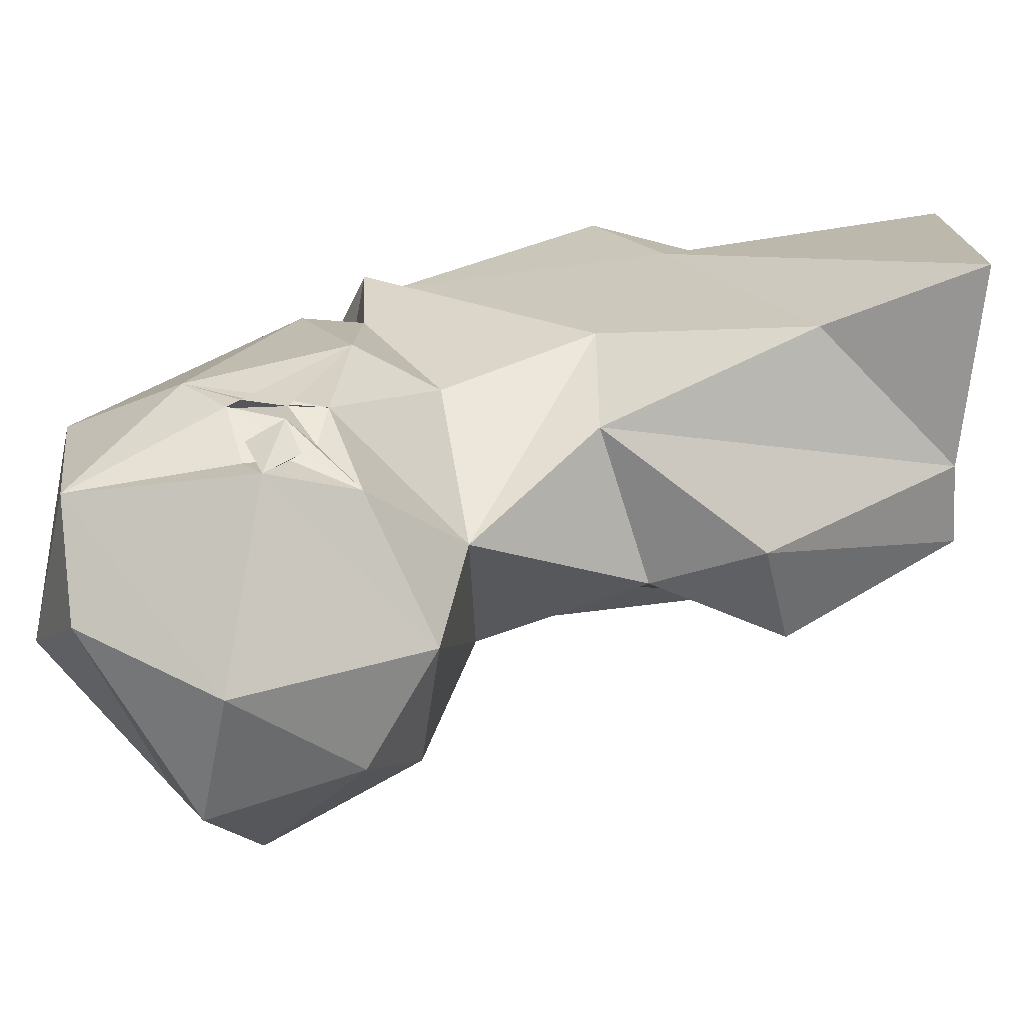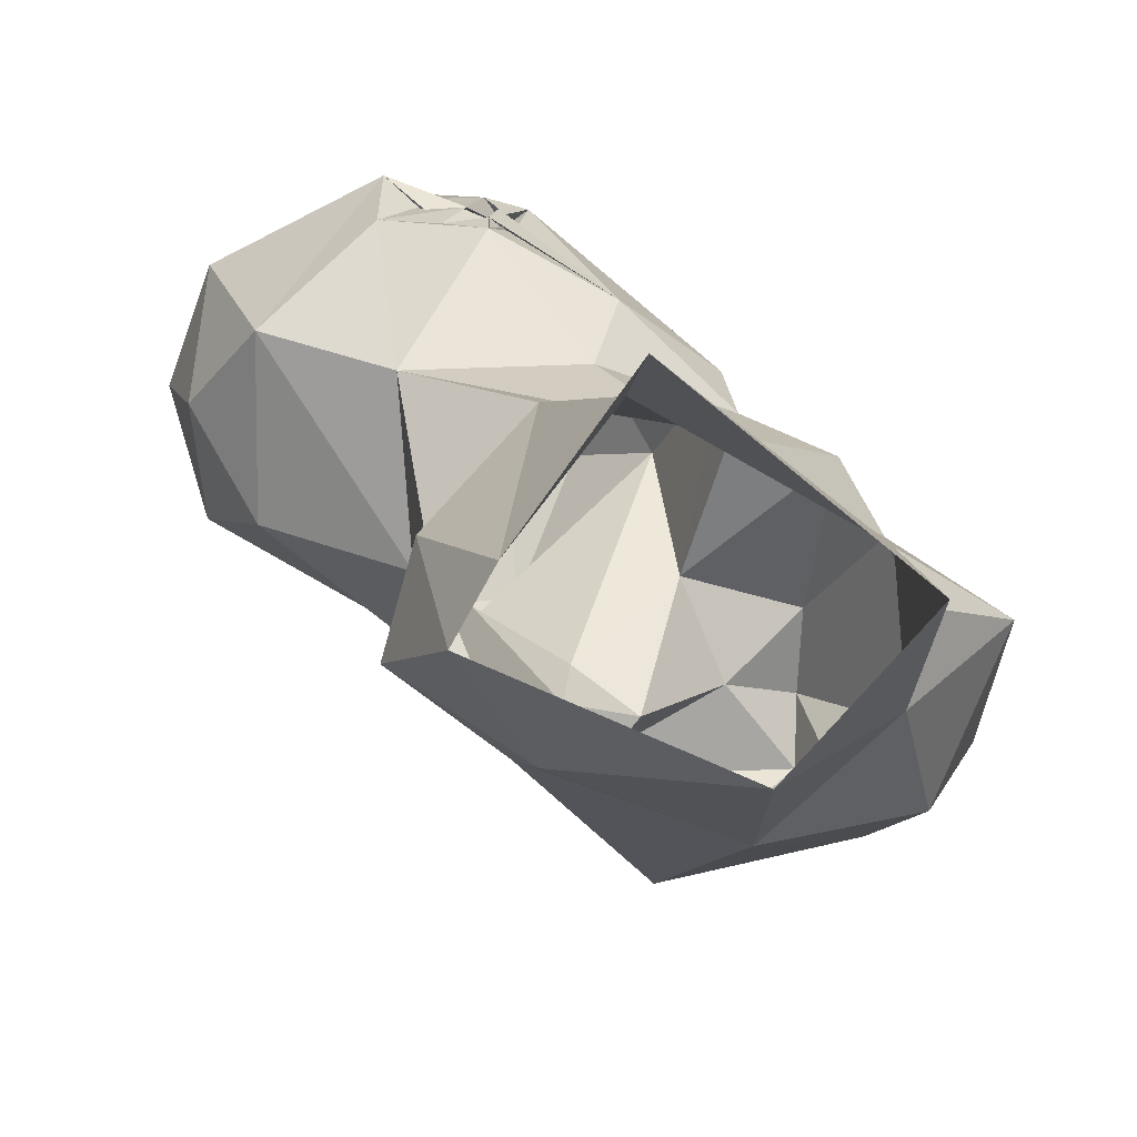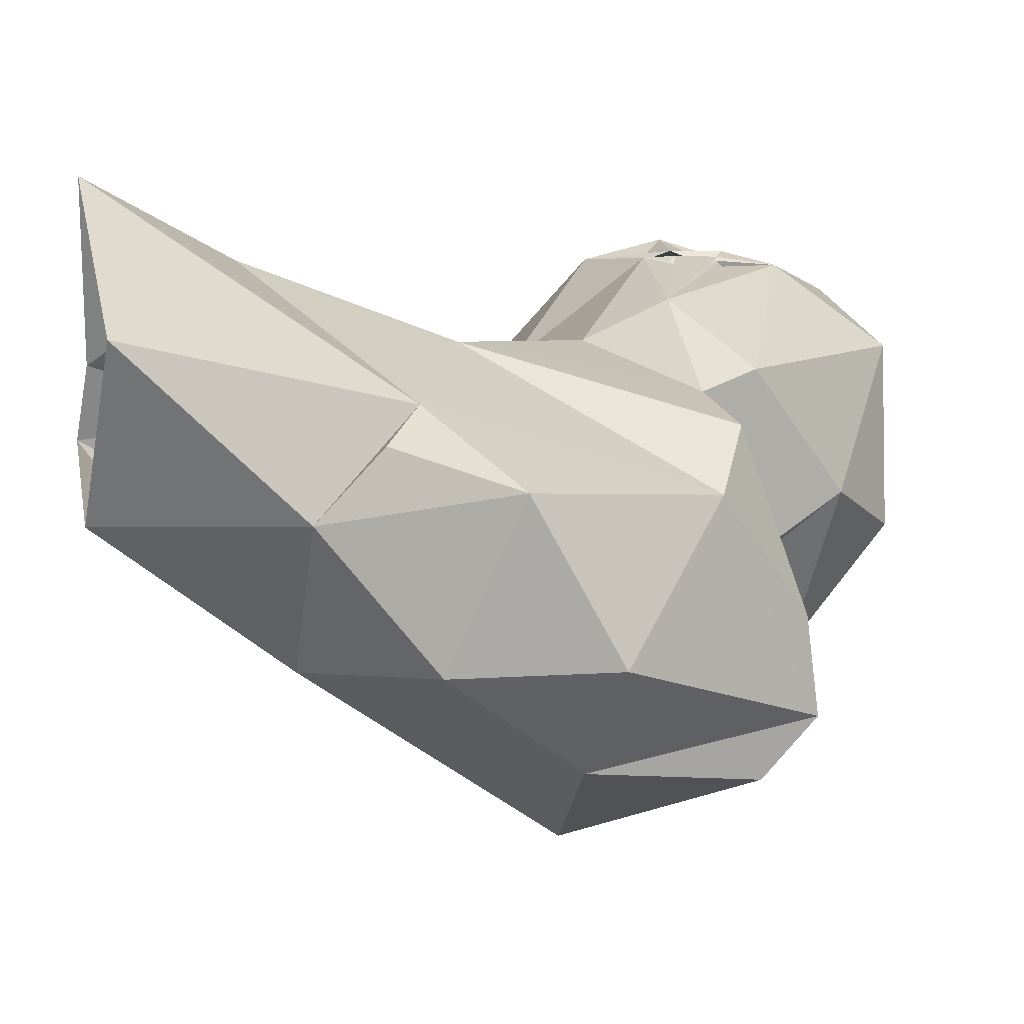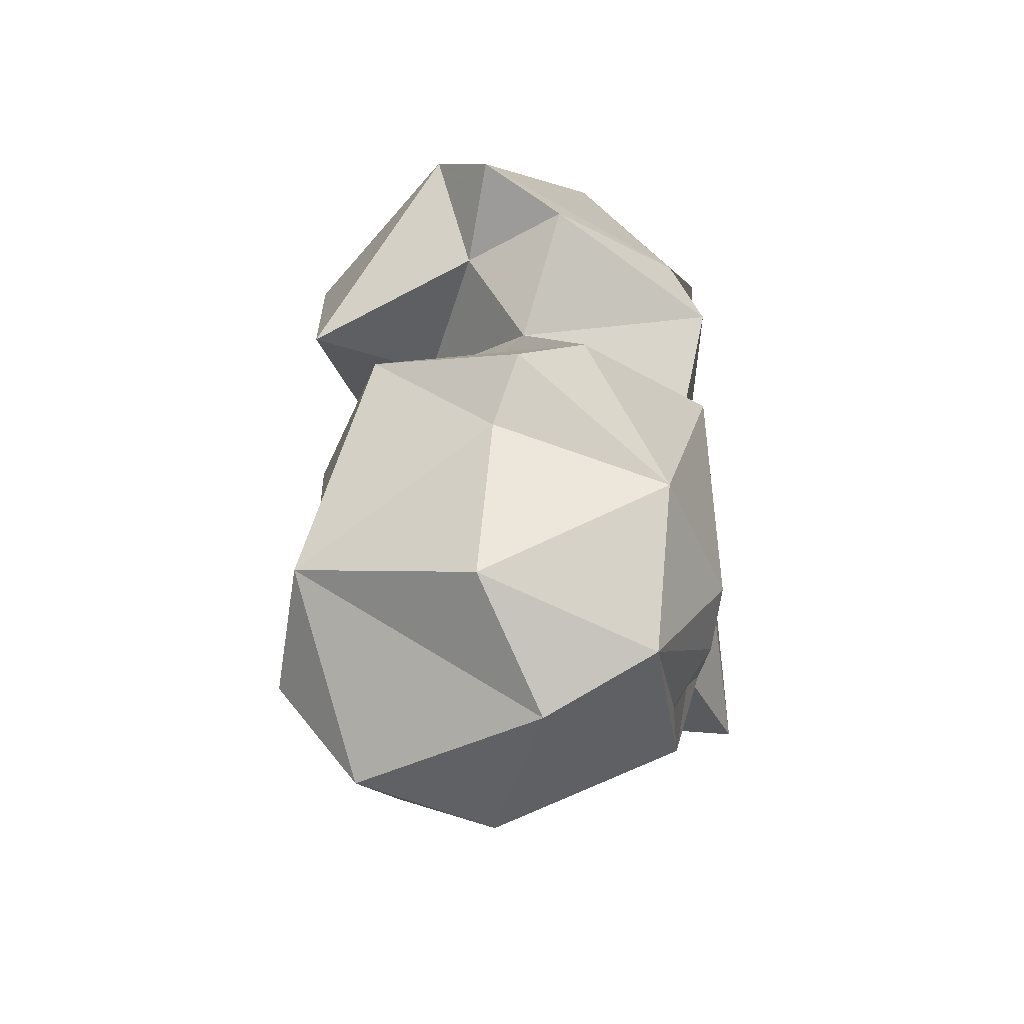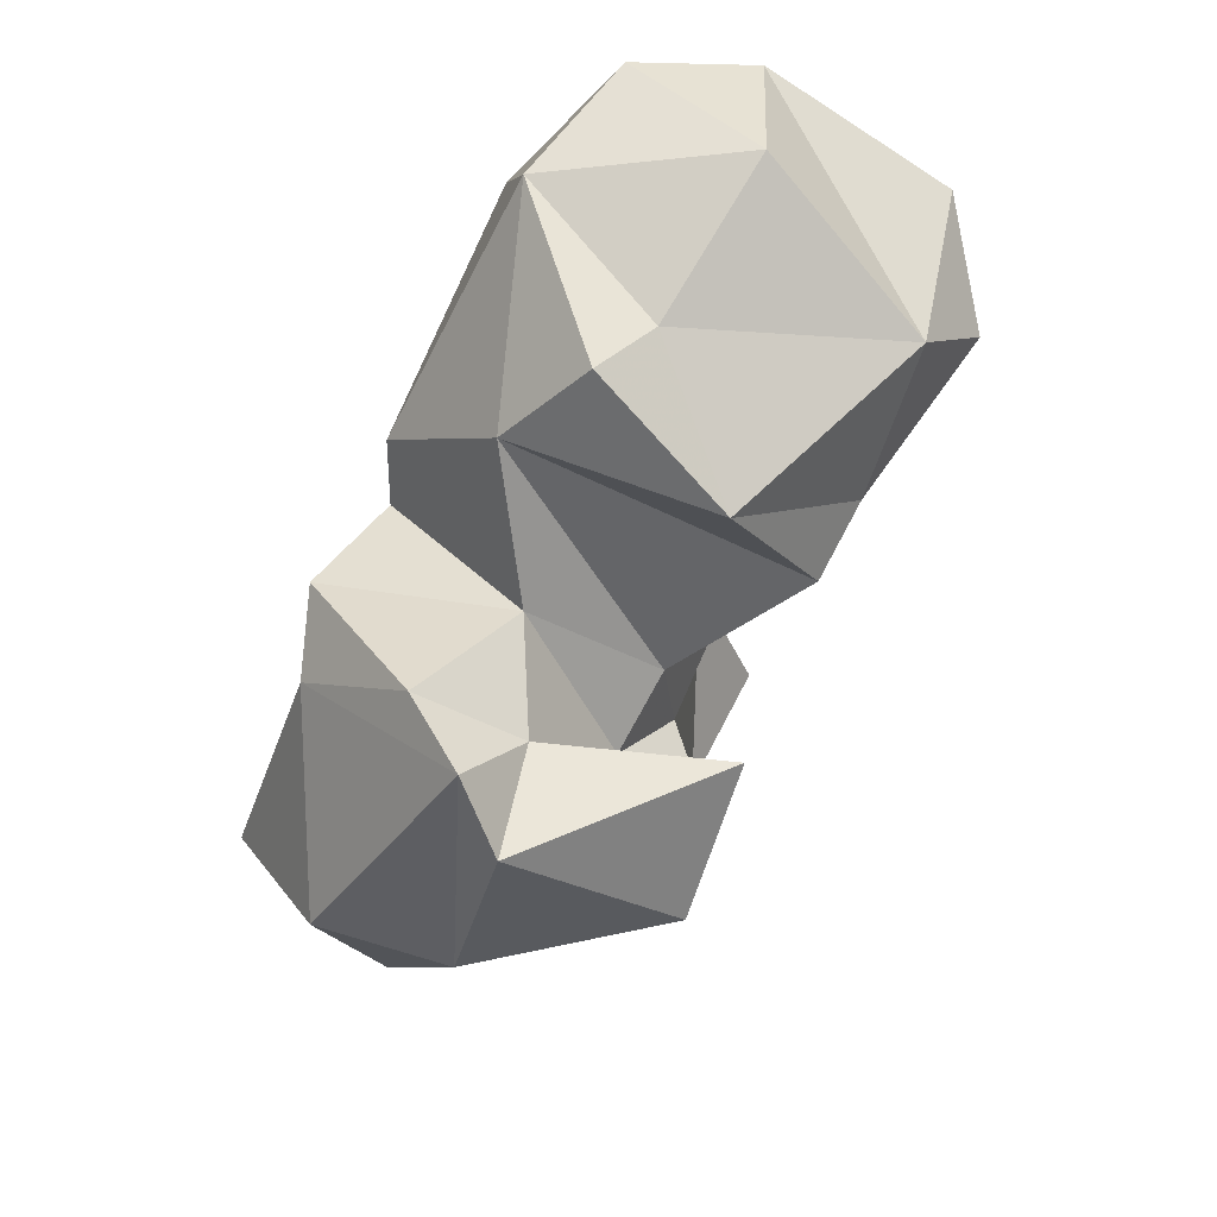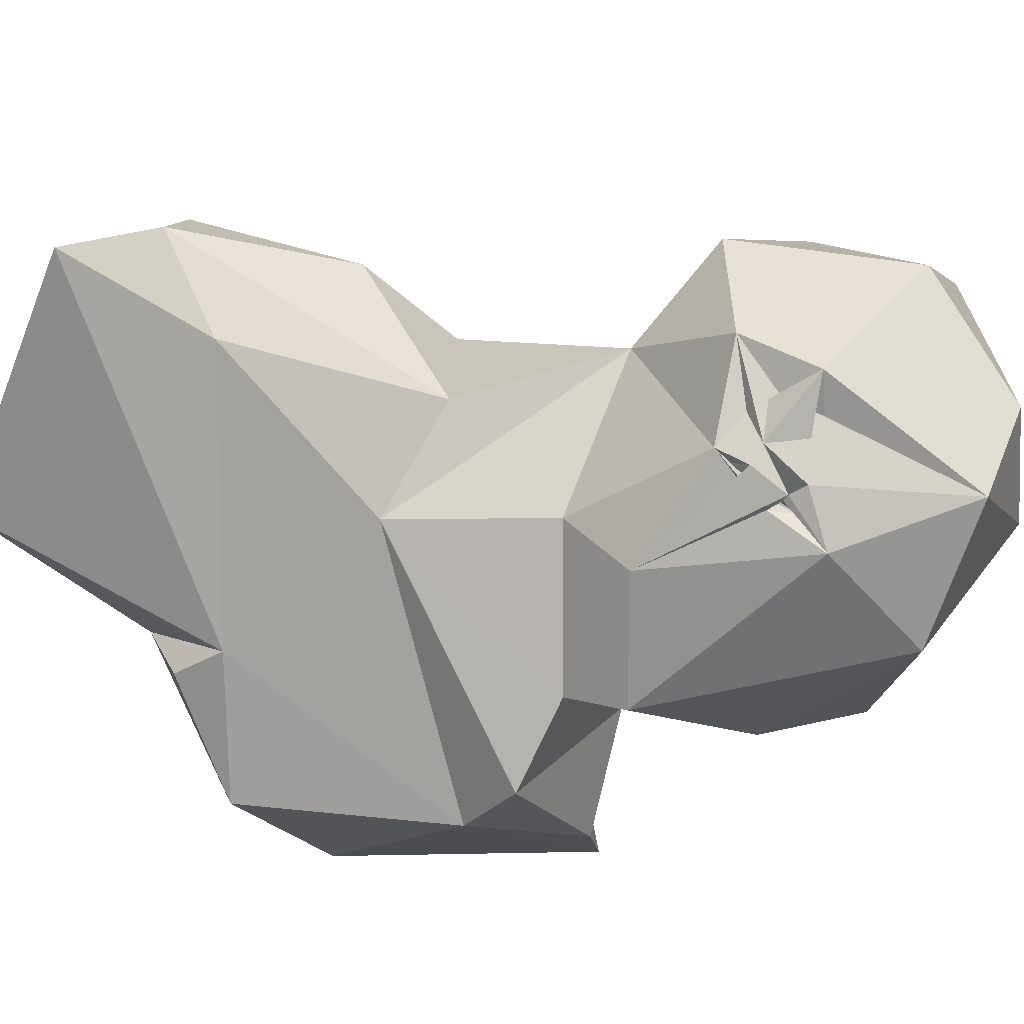
<metadata>
{"format":"obj","ext":"obj","renderer":"f3d","projection":"perspective","resolution":1024,"background":"white","views":[{"elev":55.5,"azim":87.3,"up":"+Y"},{"elev":17.5,"azim":178.6,"up":"+Y"},{"elev":-4.6,"azim":-107.6,"up":"+Y"},{"elev":70.5,"azim":126.0,"up":"+Z"},{"elev":60.0,"azim":-25.9,"up":"+Z"},{"elev":74.7,"azim":-62.1,"up":"+Y"}]}
</metadata>
<code>
v 69.05 158.4 -0.01189
v 53.57 176.8 -0.2221
v 98.88 171.1 3.195
v 94.18 179.6 3.555
v 80.87 199.5 0.3692
v 53.97 171.3 33.43
v 82.02 191 18.88
v 53.83 157.9 21.76
v 90.46 154.9 14.75
v 68.58 142.8 23.42
v 49.64 166.2 28.61
v 102.3 175.3 25.7
v 106 162.9 22.87
v 93.1 152.9 22.18
v 89.96 184 44.3
v 101.4 168.5 38.91
v 74.31 181.4 43.67
v 49.06 141.8 34.8
v 39.82 160.8 41.21
v 76.8 124.1 56.72
v 53.5 131.8 51.88
v 87.28 147.5 52.99
v 41.66 142.6 52.67
v 85.88 137.2 51.73
v 103.7 160.9 59.25
v 50.26 162.2 67
v 83.61 183.8 62.23
v 87.06 131.8 70.6
v 105.2 183.7 59.82
v 86.13 148.1 64.24
v 78.32 143.5 59.48
v 59.01 130.9 74.87
v 66.86 175.7 71.22
v 55.31 170.6 71.24
v 120.7 187.4 63.48
v 58.31 138.1 81.62
v 102.4 145.3 75.16
v 121.4 164.5 66
v 80.48 188.8 72.15
v 107.5 198.2 70.86
v 67.6 142.1 73.84
v 72.96 154.7 76.57
v 129.3 177.1 71.79
v 95.14 196.6 74.49
v 110 150.3 78.56
v 128.9 159.9 84.15
v 68.35 178.9 78.57
v 94.26 191.3 71.99
v 75.48 165.3 92.71
v 57.9 149.4 80.24
v 127.7 190.2 85.88
v 103.4 198.3 83.64
v 107.1 201.4 81.24
v 133.4 174.9 89.41
v 100.4 196.9 75.78
v 93.24 194.6 85.83
v 95.09 197 78.86
v 93.76 195.7 79.77
v 97.62 198.1 79.1
v 92.16 146.7 92.73
v 118.6 155.4 95.18
v 90.45 195.7 90.63
v 91.87 195.3 82.63
v 93.97 197 84.01
v 95.67 198.1 85.45
v 88.21 185.6 104.7
v 93.32 196.4 83.81
v 117.6 189.5 102.3
v 104.4 195.4 103.2
v 84.68 162.3 103
v 93.01 164.7 101.8
v 110 175 108.6
f 66 71 72
f 68 69 72
f 61 72 71
f 60 61 71
f 62 66 69
f 49 70 66
f 47 49 66
f 52 65 69
f 62 69 65
f 51 68 54
f 56 63 62
f 56 67 58
f 58 67 63
f 39 63 64
f 39 62 63
f 51 69 68
f 30 37 49
f 56 57 64
f 45 46 61
f 40 56 53
f 40 59 65
f 53 56 59
f 56 65 59
f 46 54 61
f 55 57 56
f 39 64 57
f 44 58 63
f 48 63 56
f 40 52 56
f 43 51 54
f 53 59 55
f 39 57 58
f 43 54 46
f 44 48 57
f 39 58 44
f 61 68 72
f 35 51 43
f 56 62 67
f 25 29 35
f 33 42 47
f 26 36 50
f 66 72 69
f 41 42 50
f 37 38 45
f 36 41 50
f 3 12 13
f 18 21 23
f 40 44 55
f 62 64 67
f 48 53 55
f 33 34 42
f 60 71 70
f 40 65 52
f 34 50 42
f 38 43 46
f 26 50 34
f 42 49 47
f 23 36 26
f 51 53 69
f 27 44 29
f 66 70 71
f 48 52 53
f 30 42 31
f 2 6 5
f 28 31 41
f 13 16 14
f 25 38 37
f 21 32 36
f 44 63 48
f 40 55 59
f 6 11 19
f 28 41 32
f 17 34 33
f 45 61 60
f 21 36 23
f 56 64 65
f 10 21 18
f 22 25 30
f 12 16 13
f 27 39 44
f 25 35 38
f 17 27 29
f 29 44 40
f 17 33 27
f 22 30 31
f 1 3 9
f 16 29 25
f 22 31 24
f 62 65 64
f 15 17 29
f 35 53 51
f 30 49 42
f 39 47 62
f 19 23 26
f 48 56 52
f 25 37 30
f 24 31 28
f 15 29 16
f 6 19 26
f 20 28 32
f 31 42 41
f 48 58 57
f 14 22 24
f 20 24 28
f 35 43 38
f 52 69 53
f 16 25 22
f 18 23 19
f 10 20 21
f 12 15 16
f 37 60 49
f 44 57 55
f 6 8 11
f 14 16 22
f 17 26 34
f 8 18 19
f 10 14 20
f 29 40 35
f 4 15 12
f 55 56 58
f 38 46 45
f 47 66 62
f 8 19 11
f 27 33 39
f 14 24 20
f 37 45 60
f 6 17 7
f 8 10 18
f 9 14 10
f 7 17 15
f 48 55 58
f 6 26 17
f 3 13 9
f 5 6 7
f 1 9 10
f 54 68 61
f 20 32 21
f 1 10 8
f 49 60 70
f 35 40 53
f 9 13 14
f 32 41 36
f 33 47 39
f 4 7 15
f 4 5 7
f 63 67 64
f 2 8 6
f 3 4 12
f 1 8 2

</code>
